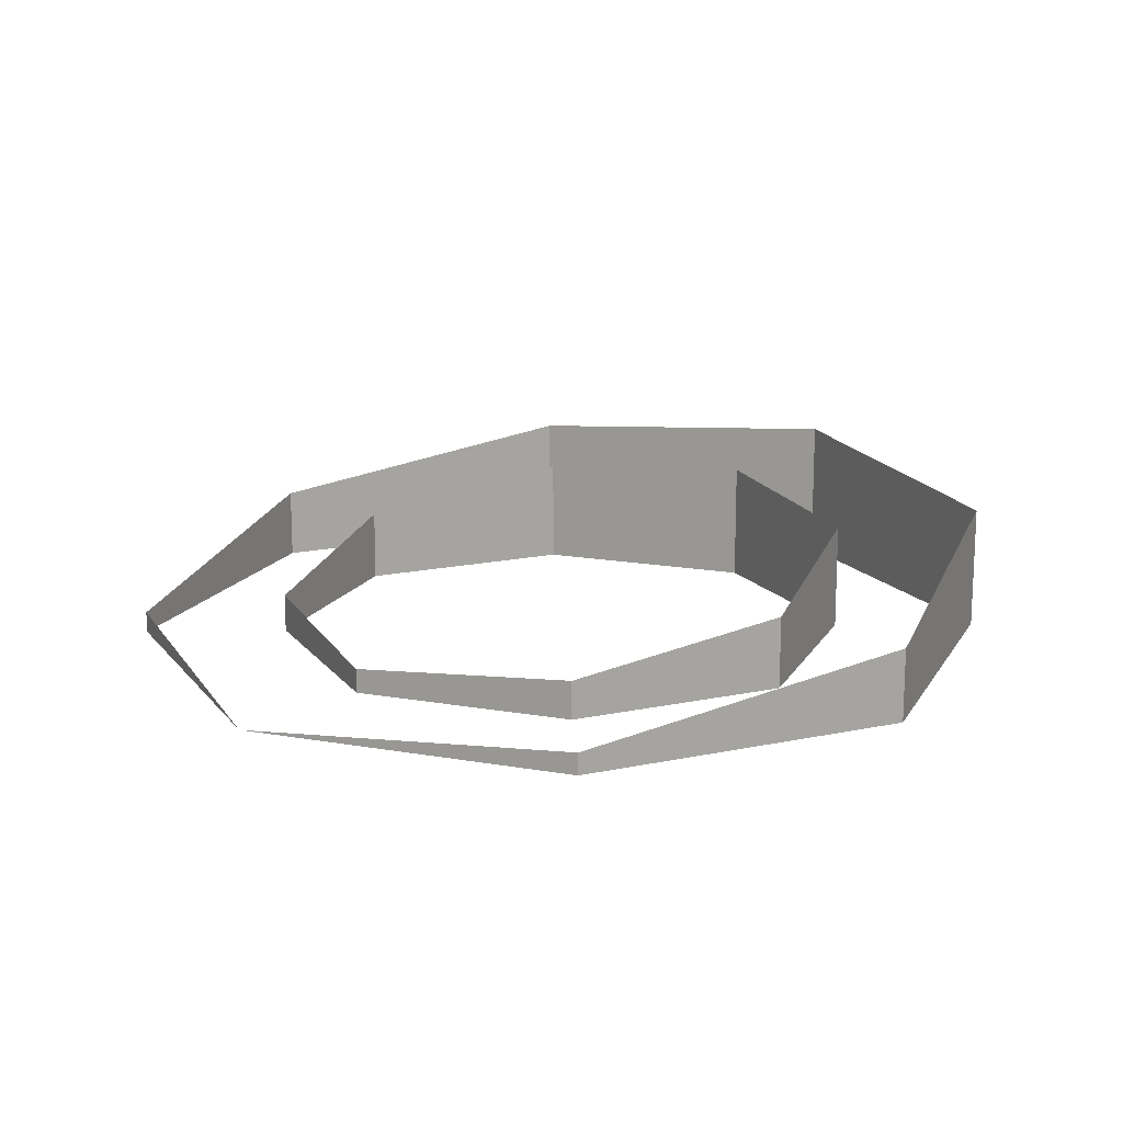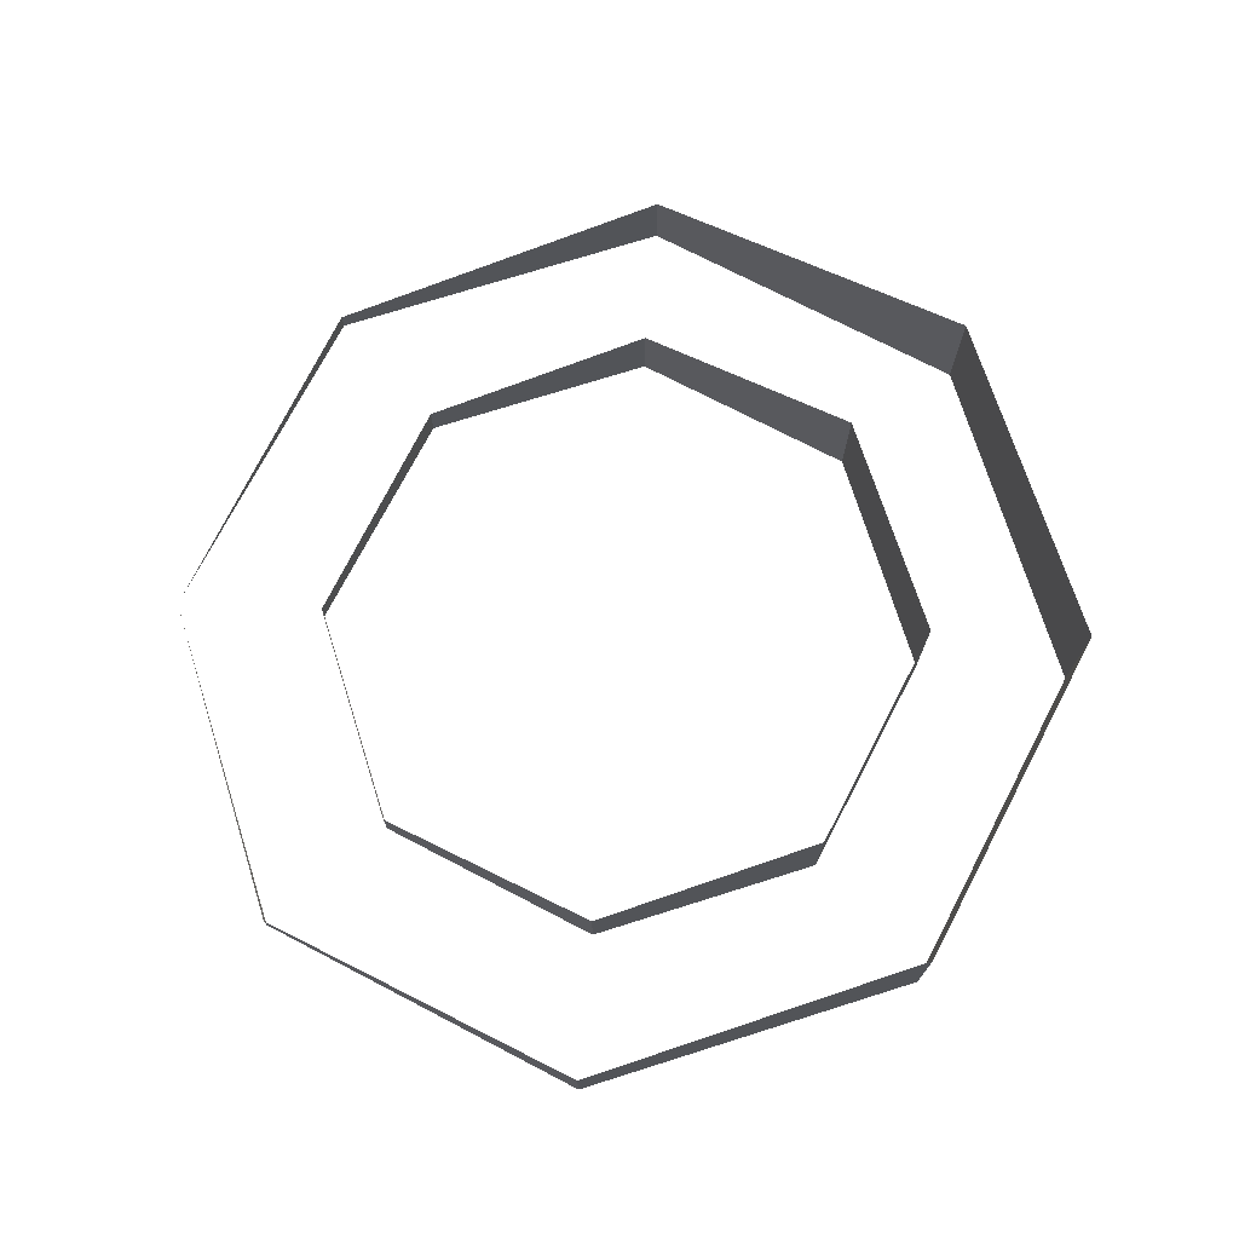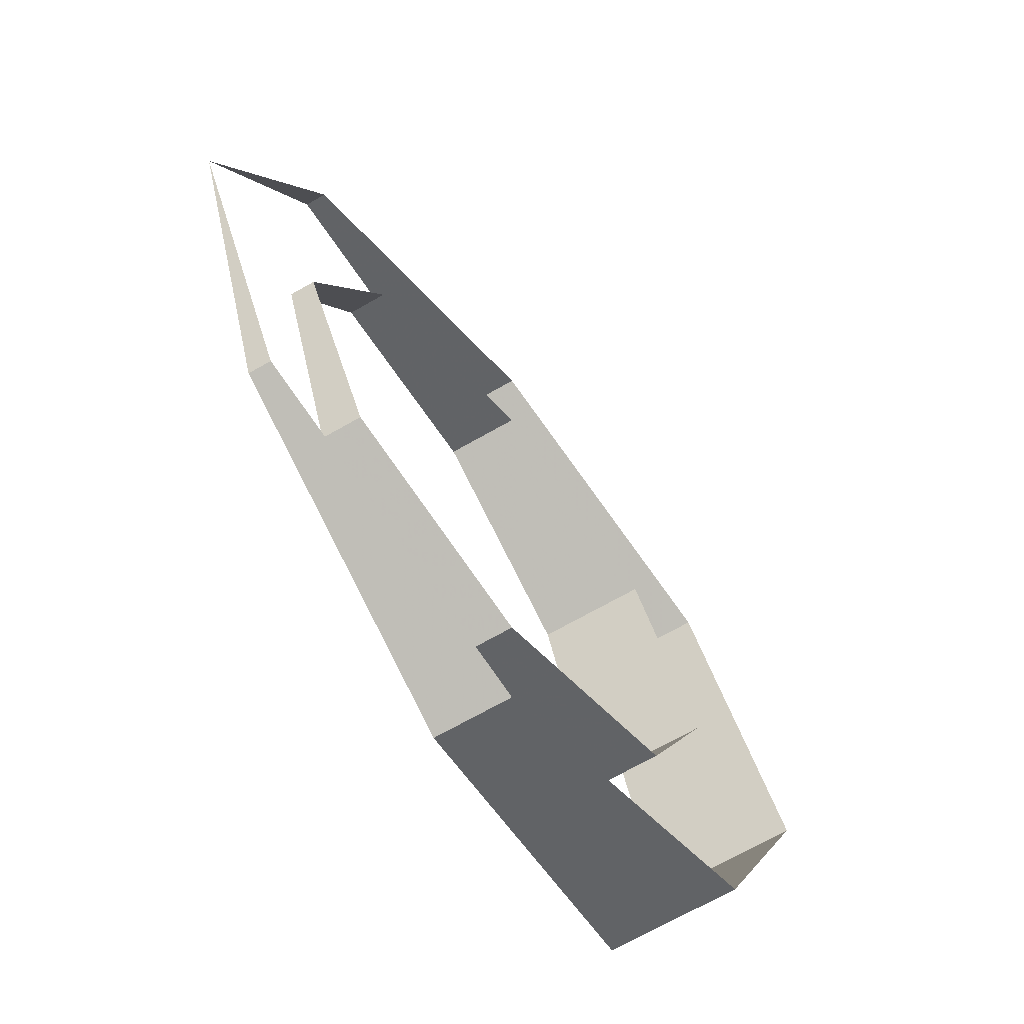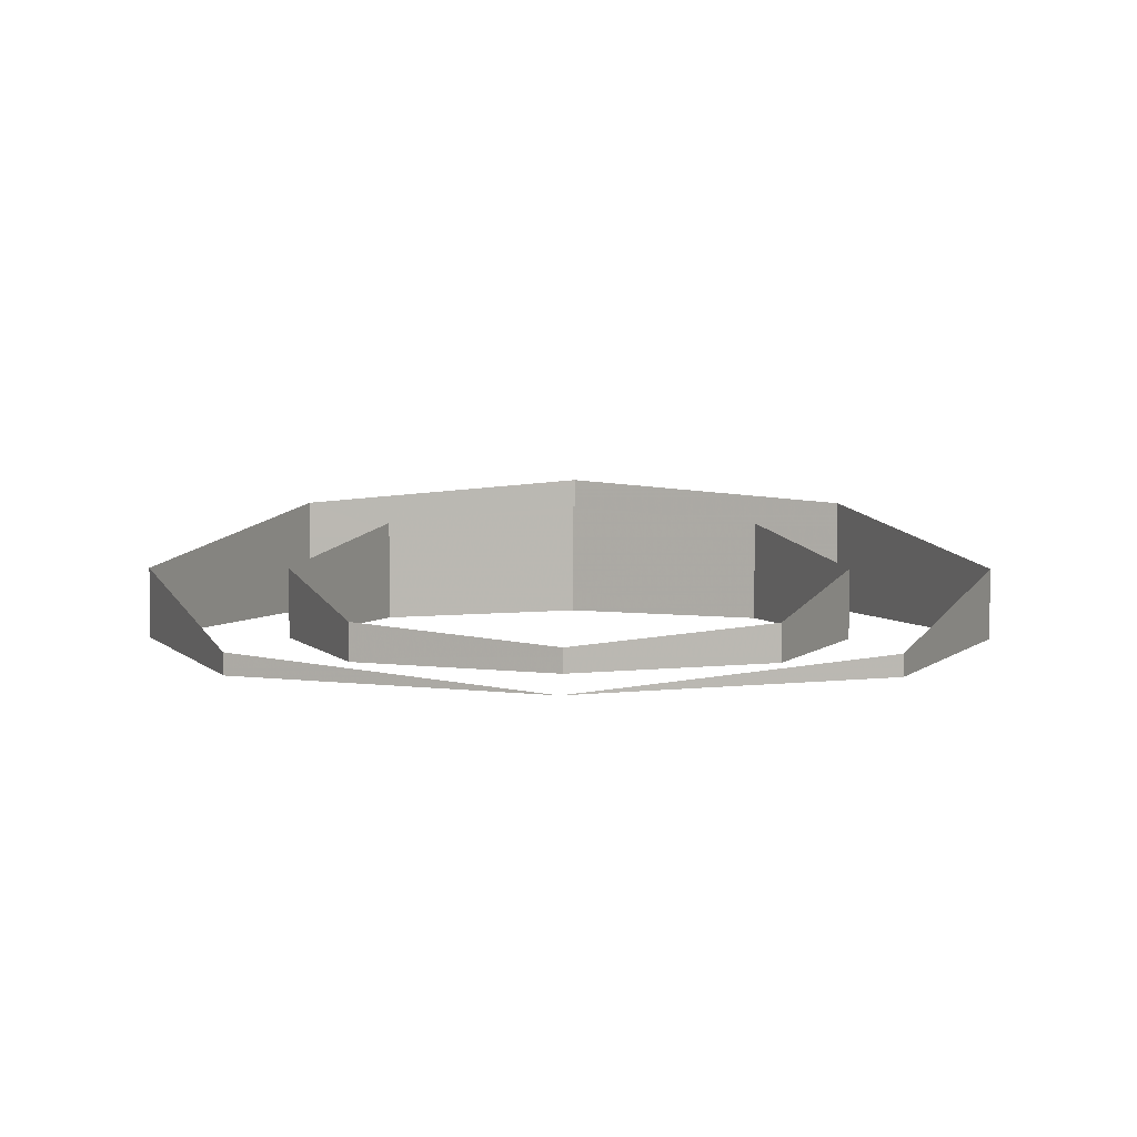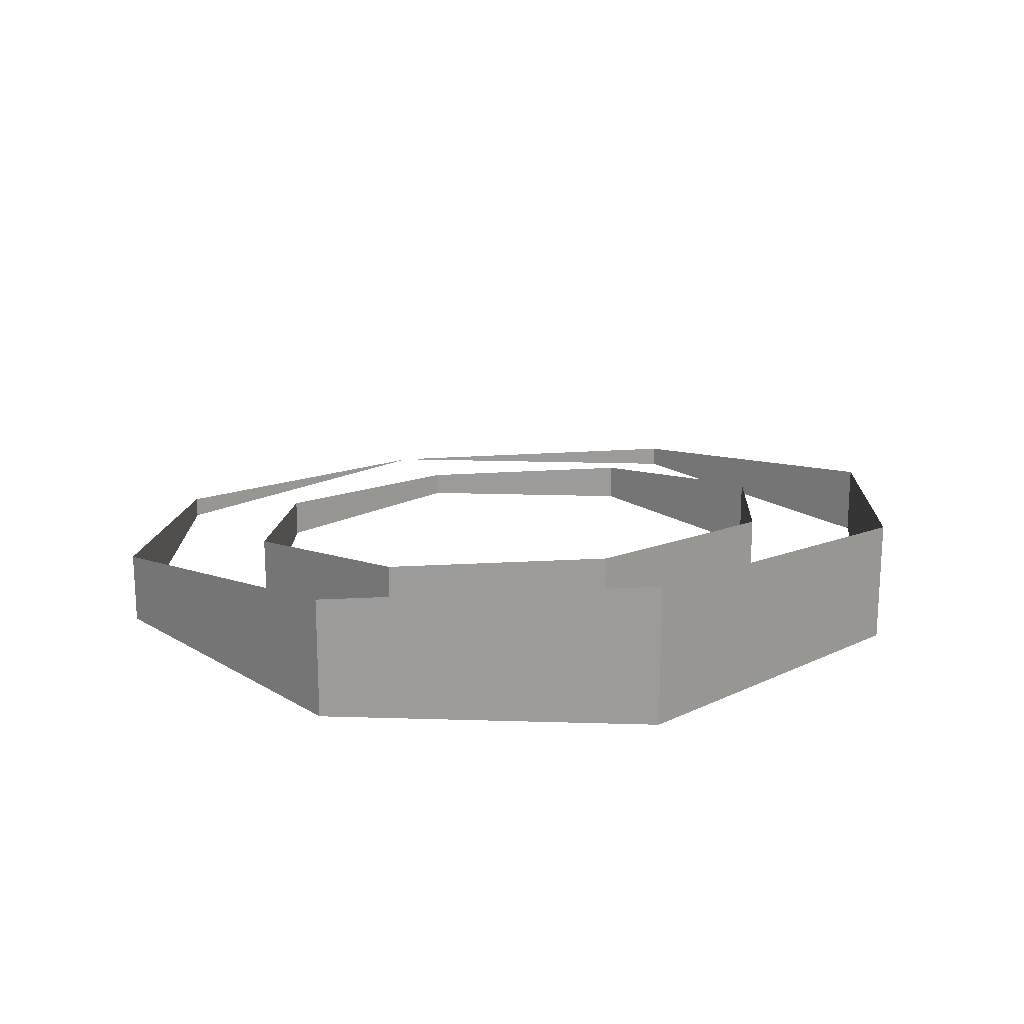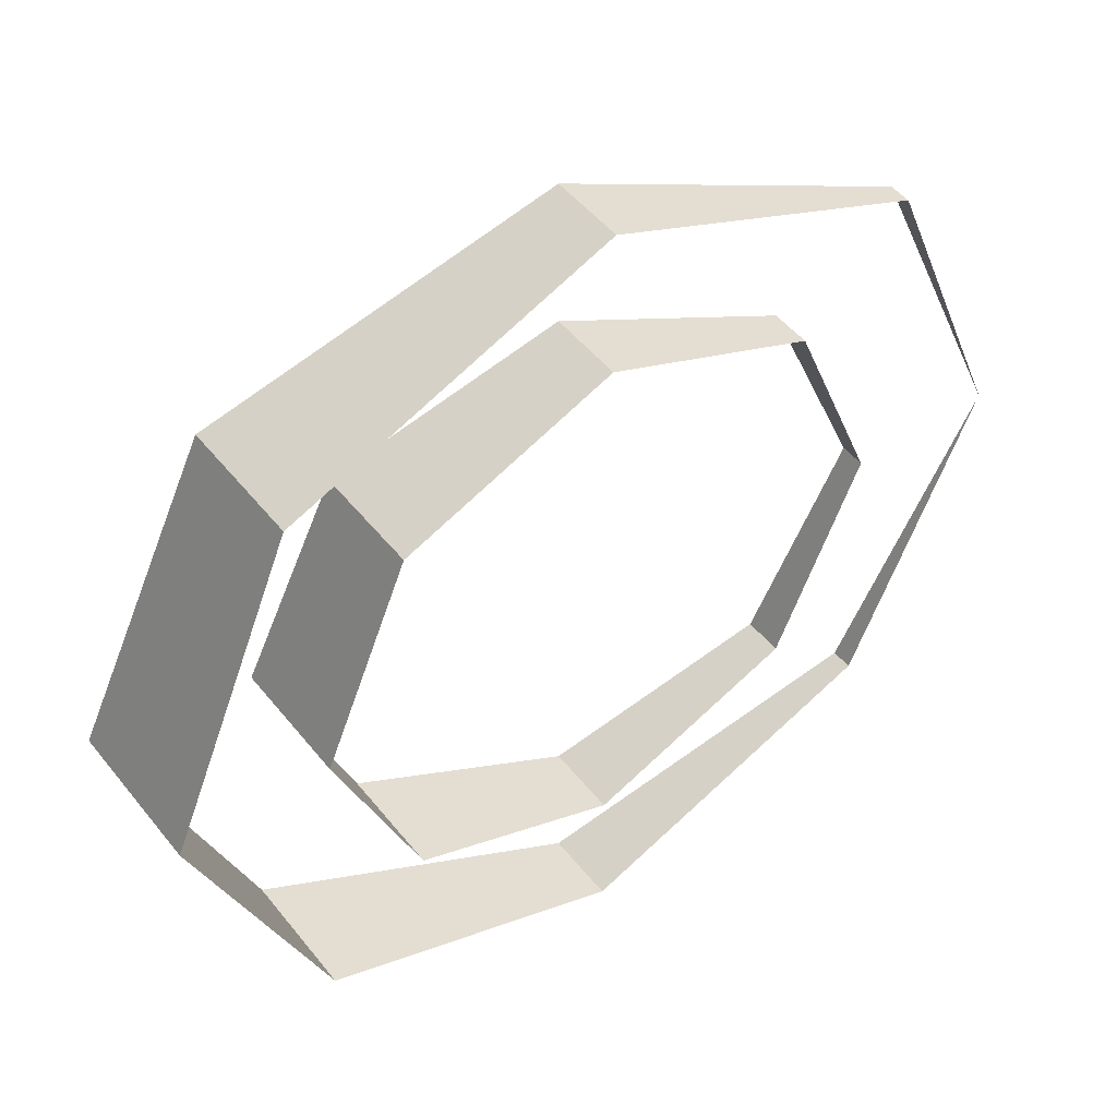
<metadata>
{"format":"obj","ext":"obj","renderer":"f3d","projection":"perspective","resolution":1024,"background":"white","views":[{"elev":15.6,"azim":133.1,"up":"+Y"},{"elev":73.2,"azim":-175.0,"up":"+Y"},{"elev":-70.1,"azim":119.6,"up":"+Z"},{"elev":4.7,"azim":91.0,"up":"+Y"},{"elev":19.8,"azim":-109.2,"up":"+Y"},{"elev":48.9,"azim":-36.7,"up":"+Z"}]}
</metadata>
<code>
v 0.1414 0 0.1414
v 0.2 0 0
v 0.2 0.01665 0
v 0.1414 0.01665 0.1414
v 0 0 0.2
v 0.1414 0 0.1414
v 0.1414 0.01665 0.1414
v 0 0.01665 0.2
v -0.1414 0 0.1414
v 0 0 0.2
v 0 0.01665 0.2
v -0.1414 0.01665 0.1414
v -0.2 0 0
v -0.1414 0 0.1414
v -0.1414 0.01665 0.1414
v -0.2 0.01665 0
v -0.1414 0 -0.1414
v -0.2 0 0
v -0.2 0.01665 0
v -0.1414 0.01665 -0.1414
v 0 0 -0.2
v -0.1414 0 -0.1414
v -0.1414 0.01665 -0.1414
v 0 0.01665 -0.2
v 0.1414 0 -0.1414
v 0 0 -0.2
v 0 0.01665 -0.2
v 0.1414 0.01665 -0.1414
v 0.2 0 0
v 0.1414 0 -0.1414
v 0.1414 0.01665 -0.1414
v 0.2 0.01665 0
v 0.1414 0.01665 0.1414
v 0.2 0.01665 0
v 0.1414 0.02642 0.1414
v 0 0.01665 0.2
v 0.1414 0.01665 0.1414
v 0.1414 0.02642 0.1414
v 0 0.05 0.2
v -0.1414 0.01665 0.1414
v 0 0.01665 0.2
v 0 0.05 0.2
v -0.1414 0.07358 0.1414
v -0.2 0.01665 0
v -0.1414 0.01665 0.1414
v -0.1414 0.07358 0.1414
v -0.2 0.08335 0
v -0.2 0.01665 0
v -0.2 0.08335 0
v -0.1414 0.07358 -0.1414
v -0.1414 0.01665 -0.1414
v -0.1414 0.01665 -0.1414
v -0.1414 0.07358 -0.1414
v 0 0.05 -0.2
v 0 0.01665 -0.2
v 0 0.01665 -0.2
v 0 0.05 -0.2
v 0.1414 0.02642 -0.1414
v 0.1414 0.01665 -0.1414
v 0.1414 0.01665 -0.1414
v 0.1414 0.02642 -0.1414
v 0.2 0.01665 0
v 0.2121 0 0.2121
v 0.3 0 0
v 0.2121 0.01465 0.2121
v 0 0 0.3
v 0.2121 0 0.2121
v 0.2121 0.01465 0.2121
v 0 0.05 0.3
v -0.2121 0 0.2121
v 0 0 0.3
v 0 0.05 0.3
v -0.2121 0.08536 0.2121
v -0.3 0 0
v -0.2121 0 0.2121
v -0.2121 0.08536 0.2121
v -0.3 0.1 0
v -0.3 0 0
v -0.3 0.1 0
v -0.2121 0.08536 -0.2121
v -0.2121 0 -0.2121
v -0.2121 0 -0.2121
v -0.2121 0.08536 -0.2121
v 0 0.05 -0.3
v 0 0 -0.3
v 0 0 -0.3
v 0 0.05 -0.3
v 0.2121 0.01465 -0.2121
v 0.2121 0 -0.2121
v 0.2121 0 -0.2121
v 0.2121 0.01465 -0.2121
v 0.3 0 0
g mesh26460
f 1 3 2
f 3 1 4
f 5 7 6
f 7 5 8
f 9 11 10
f 11 9 12
f 13 15 14
f 15 13 16
f 17 19 18
f 19 17 20
f 21 23 22
f 23 21 24
f 25 27 26
f 27 25 28
f 29 31 30
f 31 29 32
g mesh26462
f 33 35 34
f 36 38 37
f 38 36 39
f 40 42 41
f 42 40 43
f 44 46 45
f 46 44 47
f 48 50 49
f 50 48 51
f 52 54 53
f 54 52 55
f 56 58 57
f 58 56 59
f 60 62 61
g mesh26464
f 63 64 65
f 66 67 68
f 68 69 66
f 70 71 72
f 72 73 70
f 74 75 76
f 76 77 74
f 78 79 80
f 80 81 78
f 82 83 84
f 84 85 82
f 86 87 88
f 88 89 86
f 90 91 92

</code>
